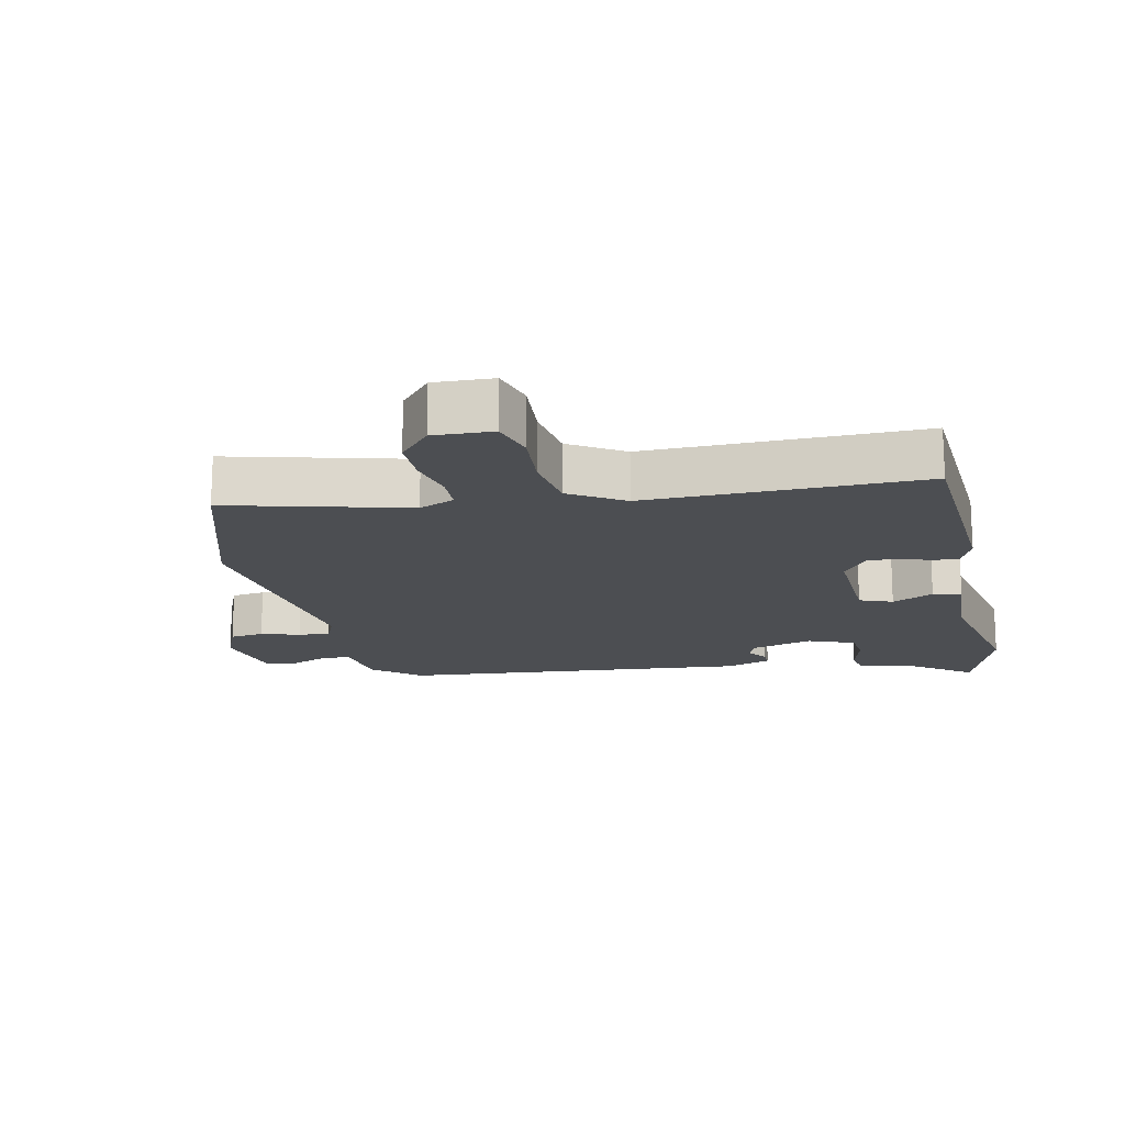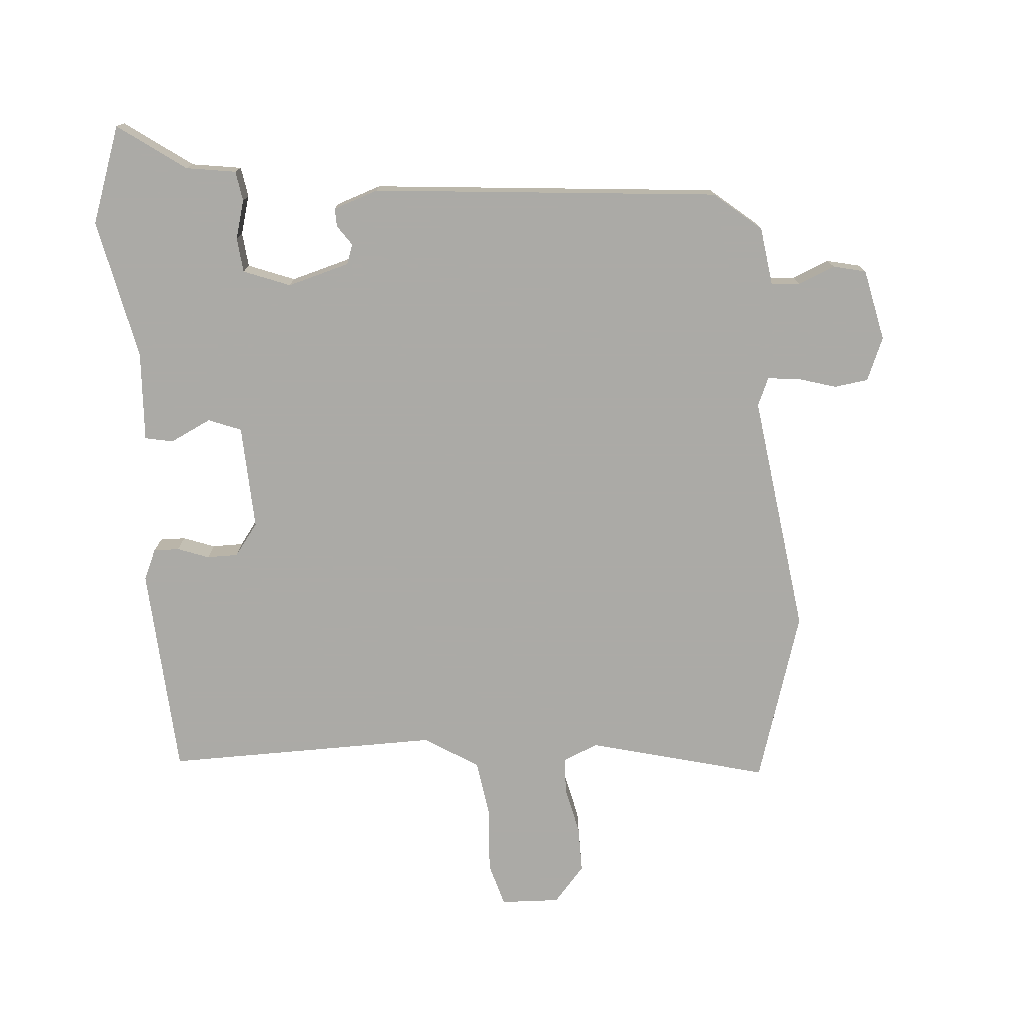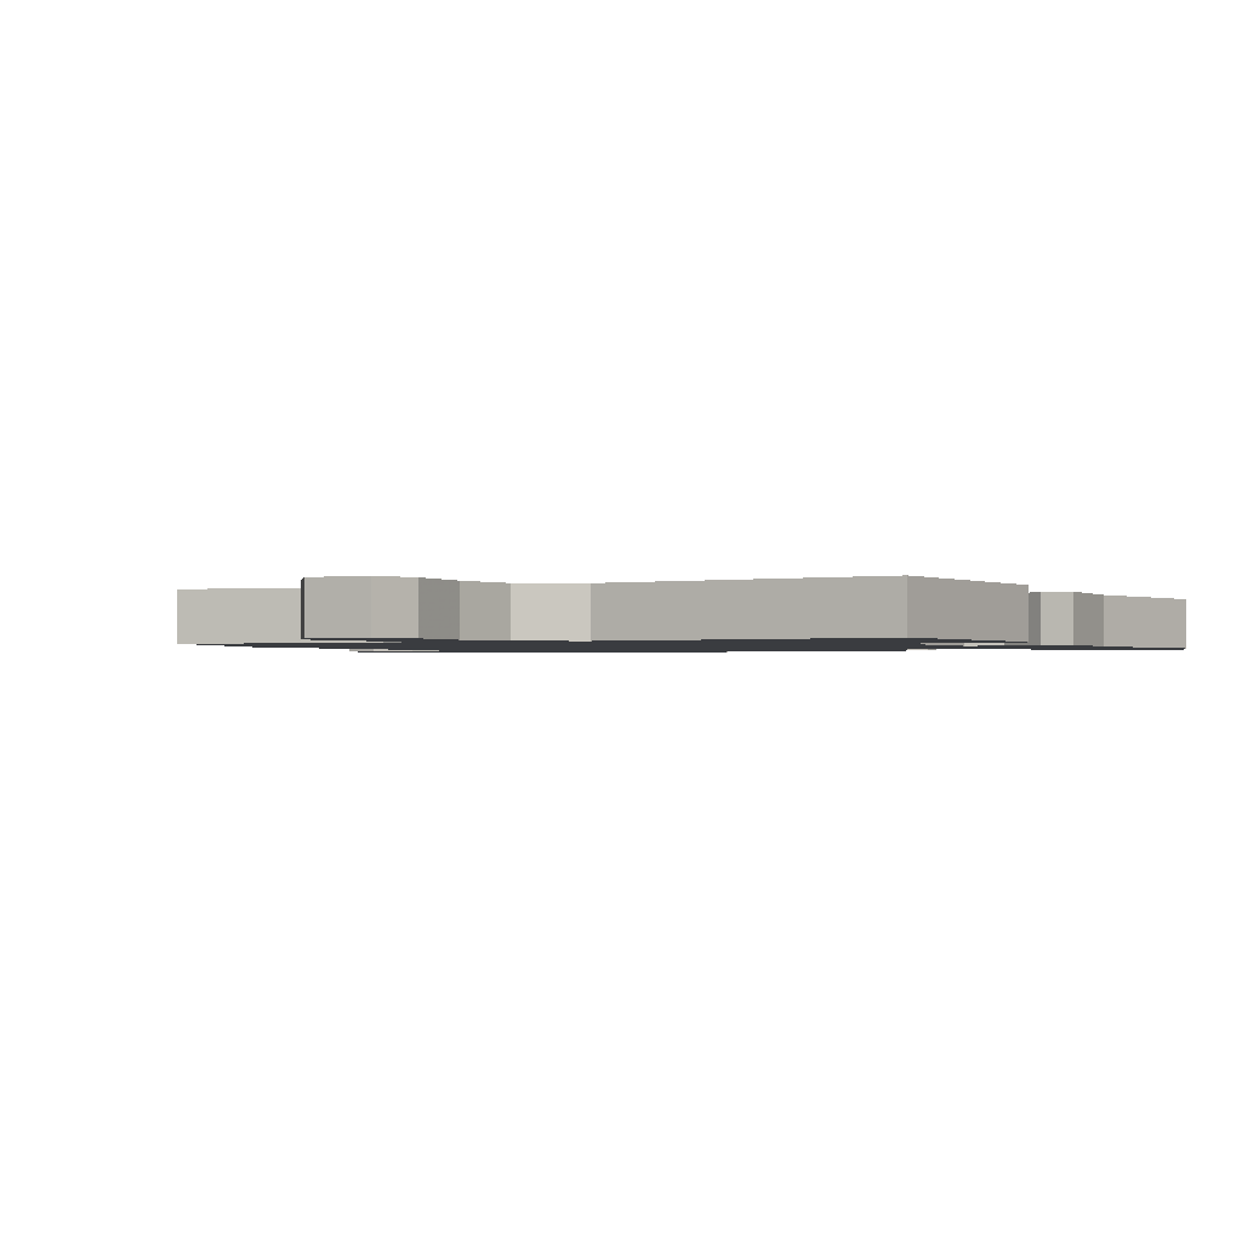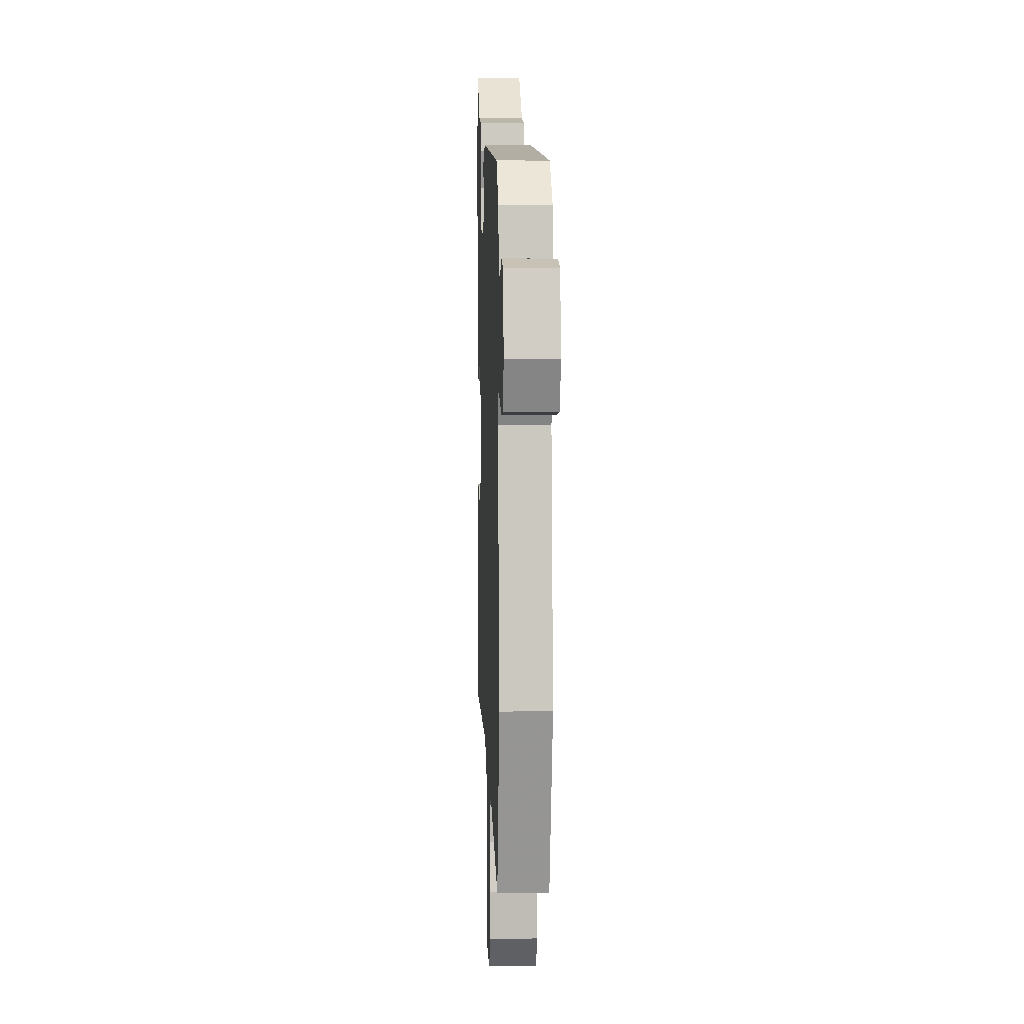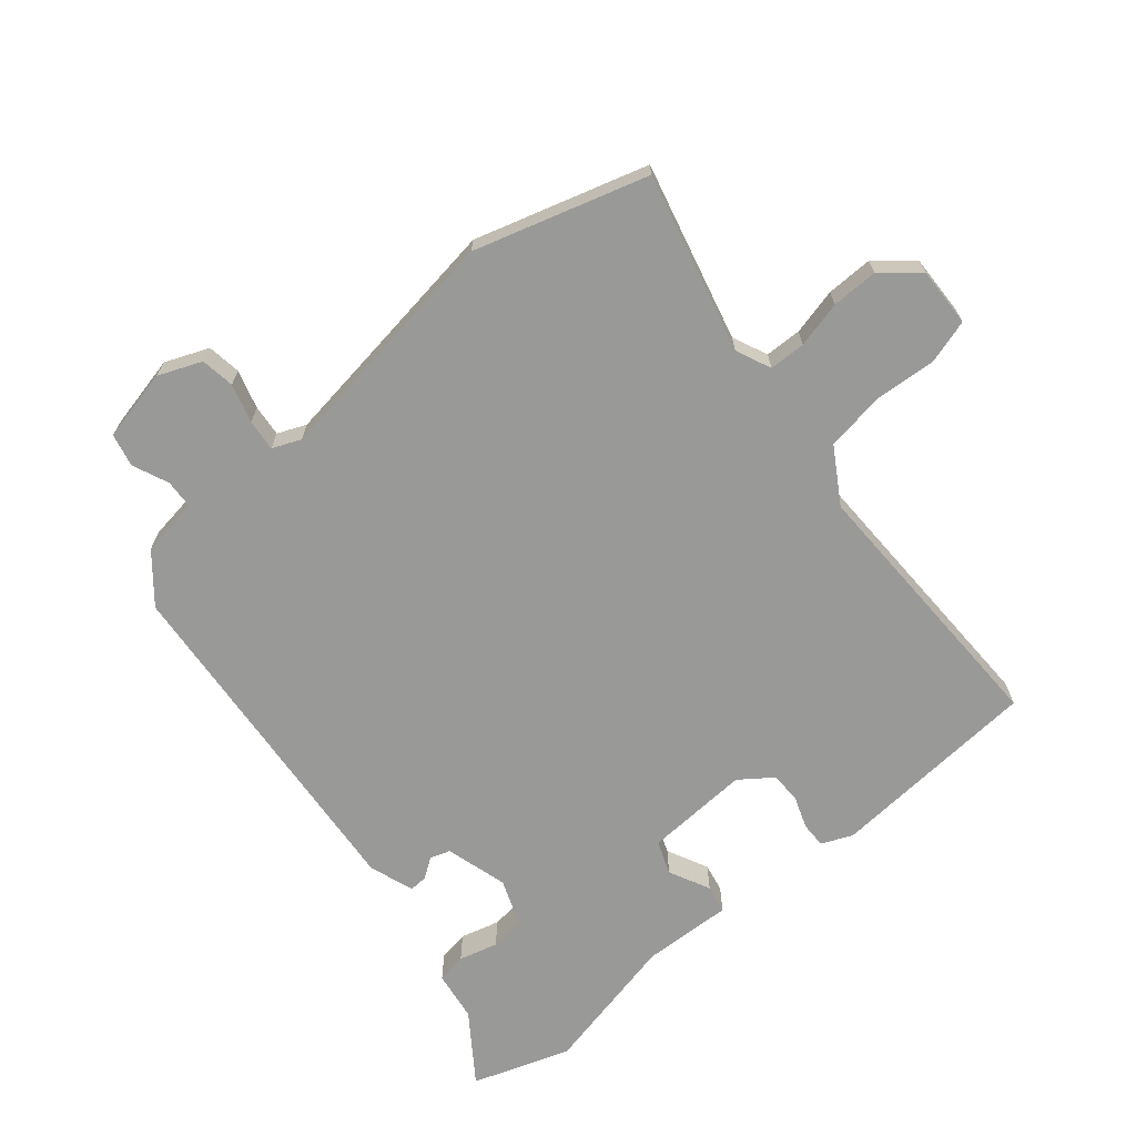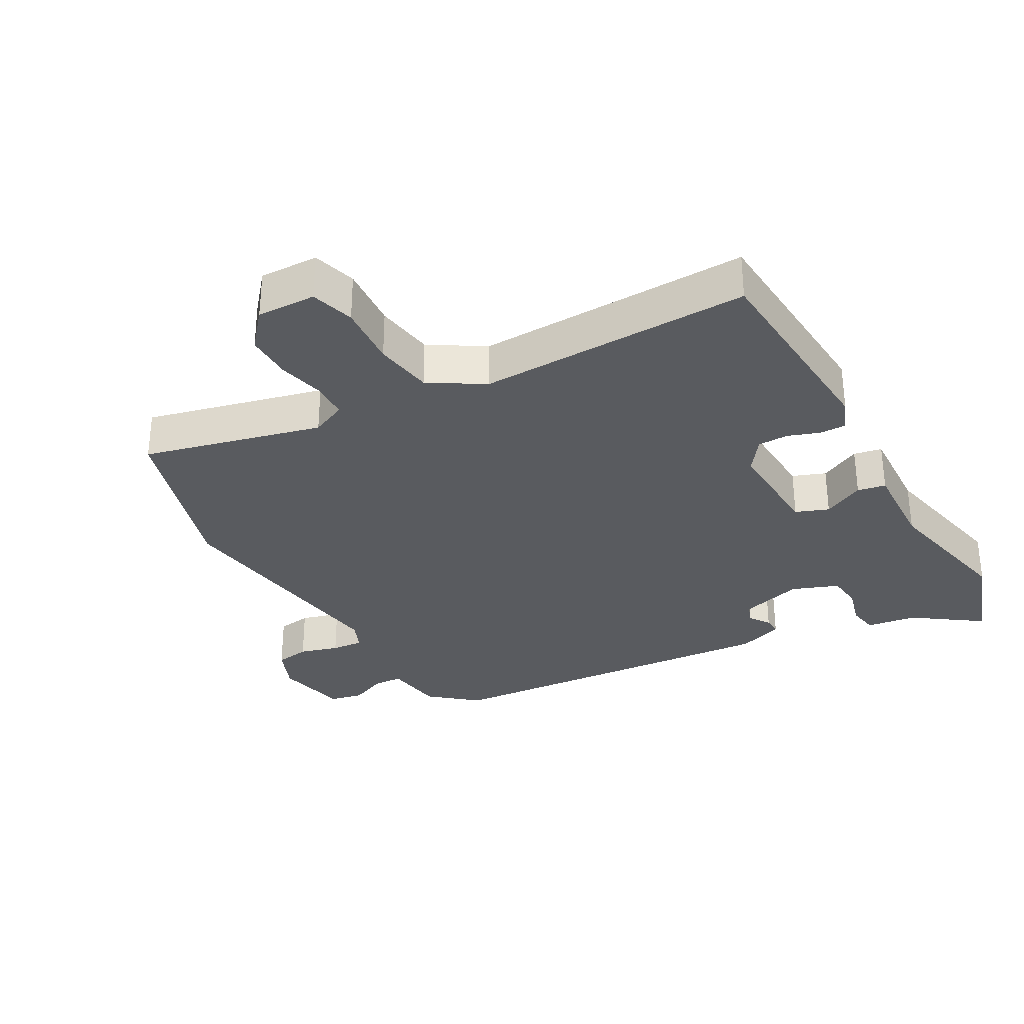
<metadata>
{"format":"obj","ext":"obj","renderer":"f3d","projection":"perspective","resolution":1024,"background":"white","views":[{"elev":-16.7,"azim":-167.4,"up":"+Y"},{"elev":-75.9,"azim":4.8,"up":"+Y"},{"elev":-1.5,"azim":-149.6,"up":"+Y"},{"elev":5.4,"azim":87.7,"up":"+Z"},{"elev":-68.8,"azim":130.7,"up":"+Y"},{"elev":-32.2,"azim":-149.9,"up":"+Y"}]}
</metadata>
<code>
v 0.558 0.07 -0.314
v 0.476 0.07 -0.576
v 0.204 0.07 -0.504
v 0.15 0.07 -0.527
v 0.148 0.07 -0.583
v 0.164 0.07 -0.654
v 0.164 0.07 -0.725
v 0.116 0.07 -0.78
v 0.026 0.07 -0.776
v 0.007 0.07 -0.709
v 0.015 0.07 -0.613
v 0.002 0.07 -0.523
v -0.08 0.07 -0.471
v -0.498 0.07 -0.474
v -0.516 0.07 -0.151
v -0.495 0.07 -0.104
v -0.456 0.07 -0.105
v -0.408 0.07 -0.123
v -0.361 0.07 -0.123
v -0.324 0.07 -0.074
v -0.33 0.07 0.086
v -0.38 0.07 0.106
v -0.443 0.07 0.076
v -0.486 0.07 0.085
v -0.478 0.07 0.222
v -0.522 0.07 0.438
v -0.469 0.07 0.586
v -0.367 0.07 0.512
v -0.291 0.07 0.5
v -0.284 0.07 0.454
v -0.301 0.07 0.395
v -0.296 0.07 0.342
v -0.225 0.07 0.314
v -0.13 0.07 0.34
v -0.119 0.07 0.37
v -0.14 0.07 0.401
v -0.141 0.07 0.429
v -0.072 0.07 0.452
v 0.46 0.07 0.401
v 0.531 0.07 0.341
v 0.543 0.07 0.251
v 0.587 0.07 0.248
v 0.643 0.07 0.271
v 0.693 0.07 0.259
v 0.716 0.07 0.149
v 0.688 0.07 0.083
v 0.636 0.07 0.076
v 0.577 0.07 0.094
v 0.529 0.07 0.099
v 0.51 0.07 0.056
v 0.558 0 -0.314
v 0.476 0 -0.576
v 0.204 0 -0.504
v 0.15 0 -0.527
v 0.148 0 -0.583
v 0.164 0 -0.654
v 0.164 0 -0.725
v 0.116 0 -0.78
v 0.026 0 -0.776
v 0.007 0 -0.709
v 0.015 0 -0.613
v 0.002 0 -0.523
v -0.08 0 -0.471
v -0.498 0 -0.474
v -0.516 0 -0.151
v -0.495 0 -0.104
v -0.456 0 -0.105
v -0.408 0 -0.123
v -0.361 0 -0.123
v -0.324 0 -0.074
v -0.33 0 0.086
v -0.38 0 0.106
v -0.443 0 0.076
v -0.486 0 0.085
v -0.478 0 0.222
v -0.522 0 0.438
v -0.469 0 0.586
v -0.367 0 0.512
v -0.291 0 0.5
v -0.284 0 0.454
v -0.301 0 0.395
v -0.296 0 0.342
v -0.225 0 0.314
v -0.13 0 0.34
v -0.119 0 0.37
v -0.14 0 0.401
v -0.141 0 0.429
v -0.072 0 0.452
v 0.46 0 0.401
v 0.531 0 0.341
v 0.543 0 0.251
v 0.587 0 0.248
v 0.643 0 0.271
v 0.693 0 0.259
v 0.716 0 0.149
v 0.688 0 0.083
v 0.636 0 0.076
v 0.577 0 0.094
v 0.529 0 0.099
v 0.51 0 0.056
f 46 47 48
f 45 46 48
f 44 45 48
f 43 44 48
f 42 43 48
f 41 42 48 49
f 41 49 50
f 40 41 50
f 39 40 50
f 38 39 50
f 37 38 50
f 36 37 50
f 35 36 50
f 28 29 30 31
f 28 31 32
f 27 28 32
f 26 27 32
f 25 26 32
f 25 32 33
f 24 25 33
f 23 24 33
f 22 23 33
f 16 17 18
f 15 16 18
f 14 15 18
f 13 14 18
f 12 13 18 19
f 9 10 11
f 8 9 11
f 7 8 11
f 6 7 11
f 5 6 11
f 4 5 11 12
f 12 19 20
f 4 12 20
f 3 4 20
f 1 2 3
f 50 1 3
f 35 50 3
f 34 35 3
f 3 20 21
f 34 3 21
f 33 34 21
f 21 22 33
f 98 97 96
f 98 96 95
f 98 95 94
f 98 94 93
f 98 93 92
f 99 98 92 91
f 100 99 91
f 100 91 90
f 100 90 89
f 100 89 88
f 100 88 87
f 100 87 86
f 100 86 85
f 81 80 79 78
f 82 81 78
f 82 78 77
f 82 77 76
f 82 76 75
f 83 82 75
f 83 75 74
f 83 74 73
f 83 73 72
f 68 67 66
f 68 66 65
f 68 65 64
f 68 64 63
f 69 68 63 62
f 61 60 59
f 61 59 58
f 61 58 57
f 61 57 56
f 61 56 55
f 62 61 55 54
f 70 69 62
f 70 62 54
f 70 54 53
f 53 52 51
f 53 51 100
f 53 100 85
f 53 85 84
f 71 70 53
f 71 53 84
f 71 84 83
f 83 72 71
f 1 51 52 2
f 2 52 53 3
f 3 53 54 4
f 4 54 55 5
f 5 55 56 6
f 6 56 57 7
f 7 57 58 8
f 8 58 59 9
f 9 59 60 10
f 10 60 61 11
f 11 61 62 12
f 12 62 63 13
f 13 63 64 14
f 14 64 65 15
f 15 65 66 16
f 16 66 67 17
f 17 67 68 18
f 18 68 69 19
f 19 69 70 20
f 20 70 71 21
f 21 71 72 22
f 22 72 73 23
f 23 73 74 24
f 24 74 75 25
f 25 75 76 26
f 26 76 77 27
f 27 77 78 28
f 28 78 79 29
f 29 79 80 30
f 30 80 81 31
f 31 81 82 32
f 32 82 83 33
f 33 83 84 34
f 34 84 85 35
f 35 85 86 36
f 36 86 87 37
f 37 87 88 38
f 38 88 89 39
f 39 89 90 40
f 40 90 91 41
f 41 91 92 42
f 42 92 93 43
f 43 93 94 44
f 44 94 95 45
f 45 95 96 46
f 46 96 97 47
f 47 97 98 48
f 48 98 99 49
f 49 99 100 50
f 50 100 51 1

</code>
